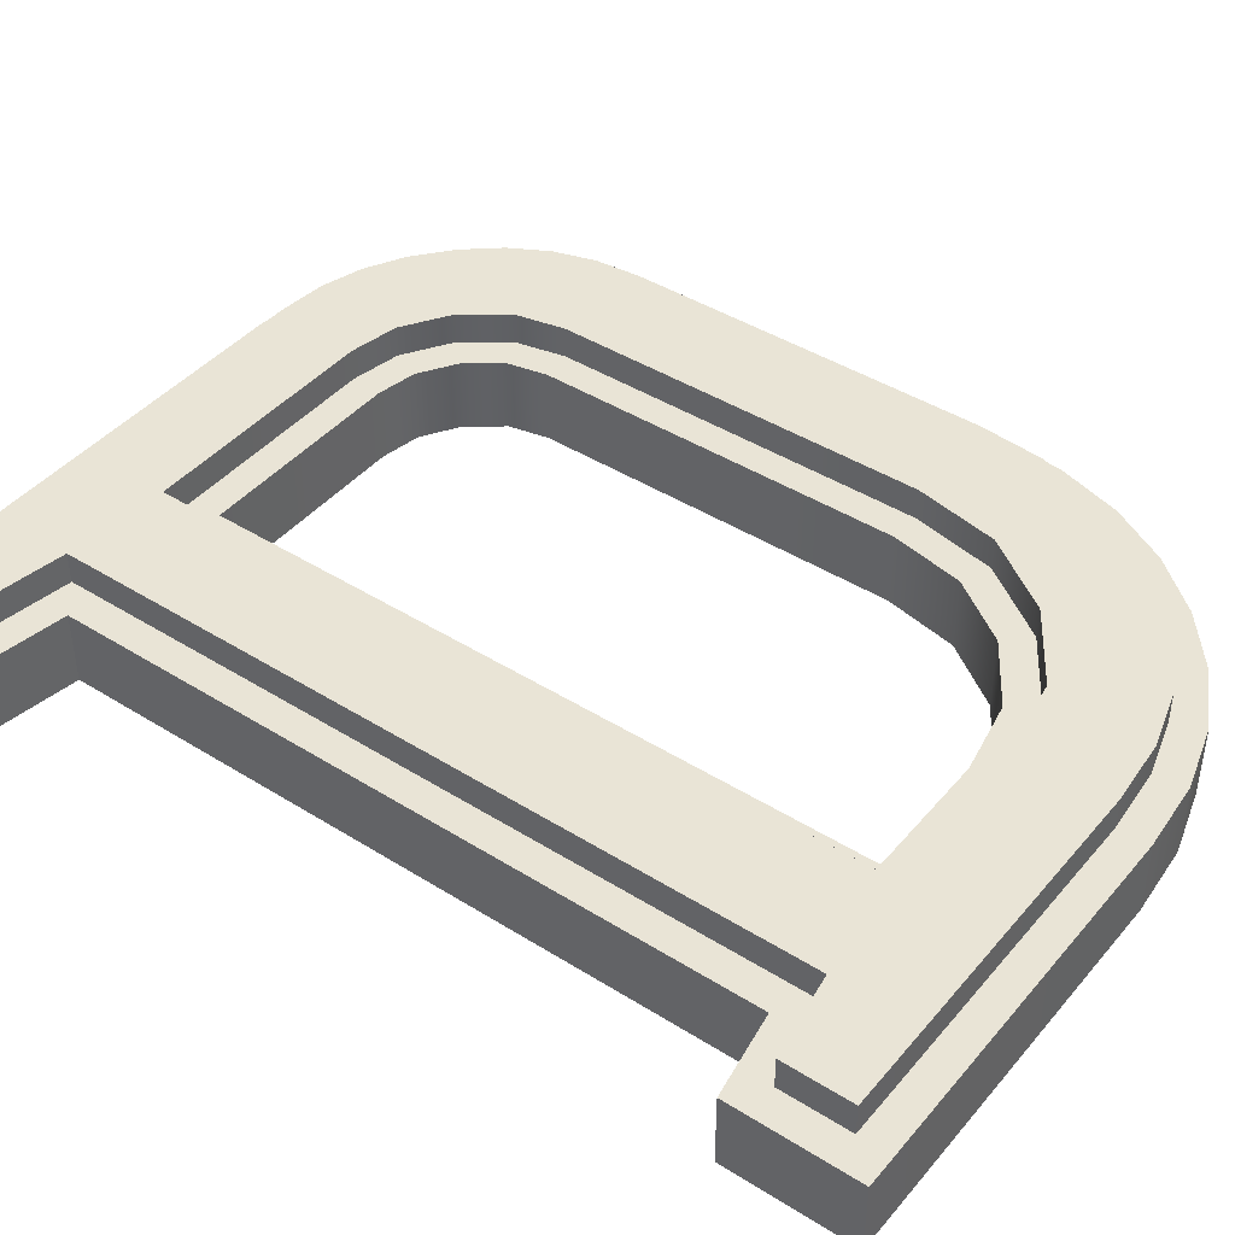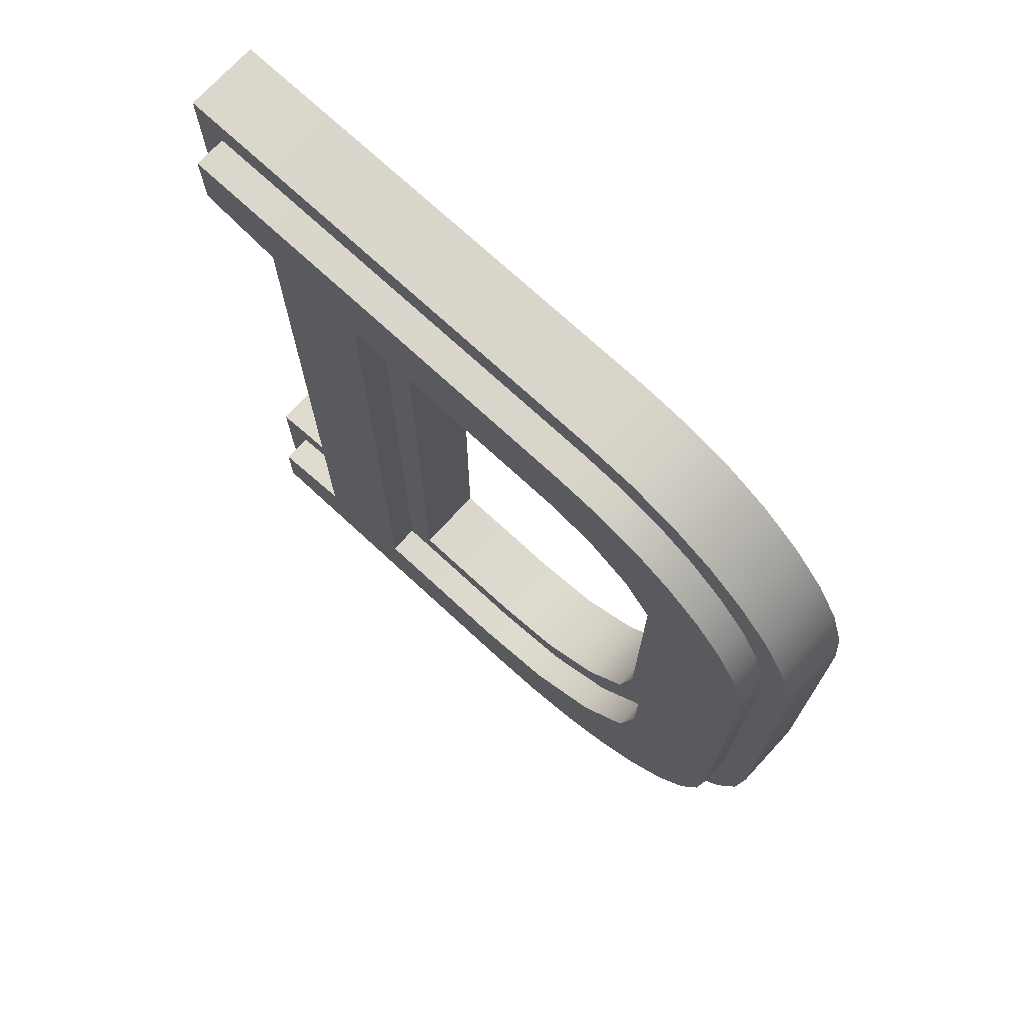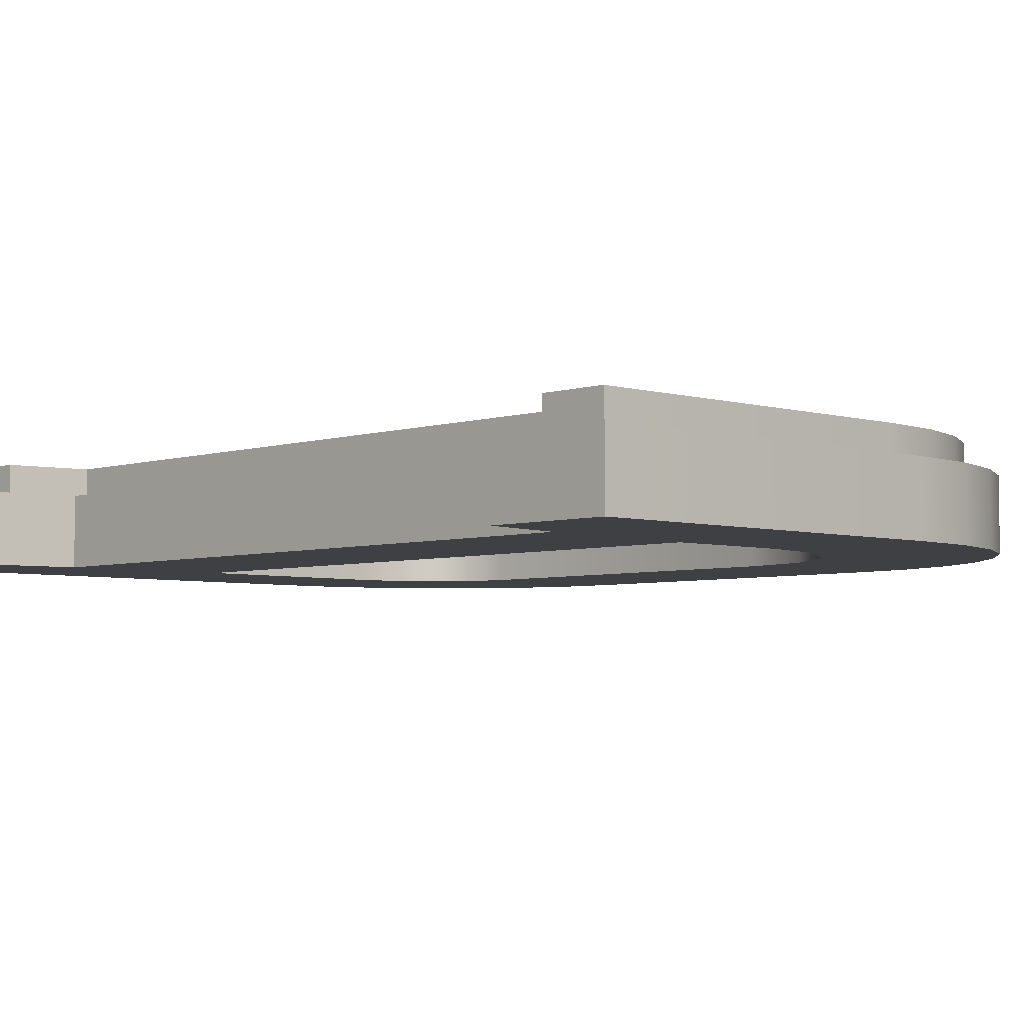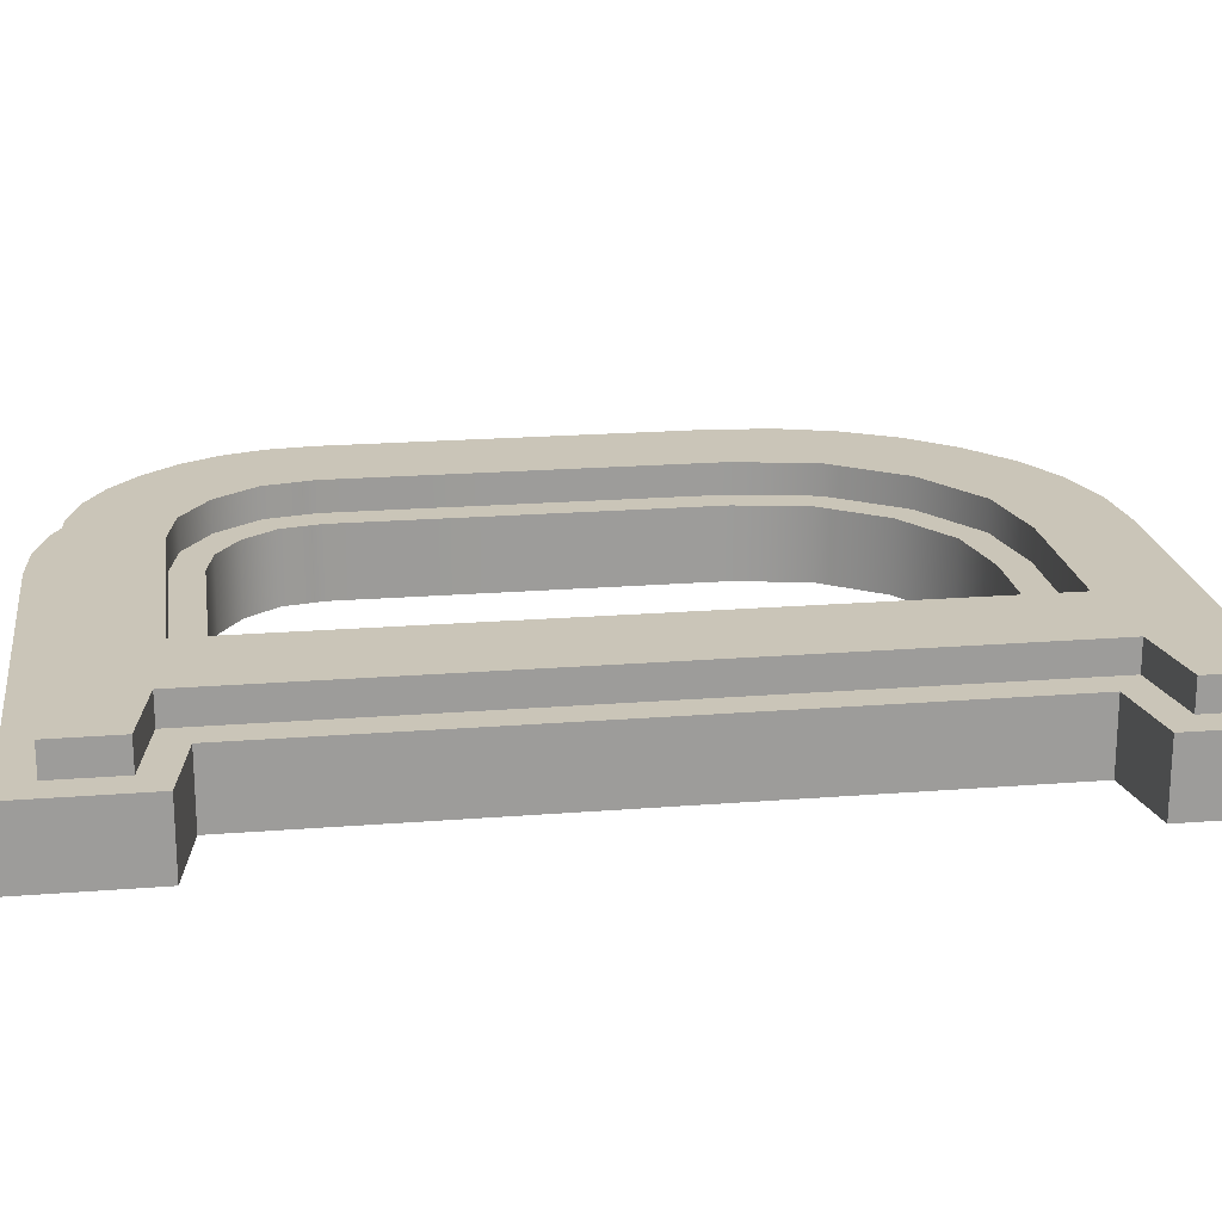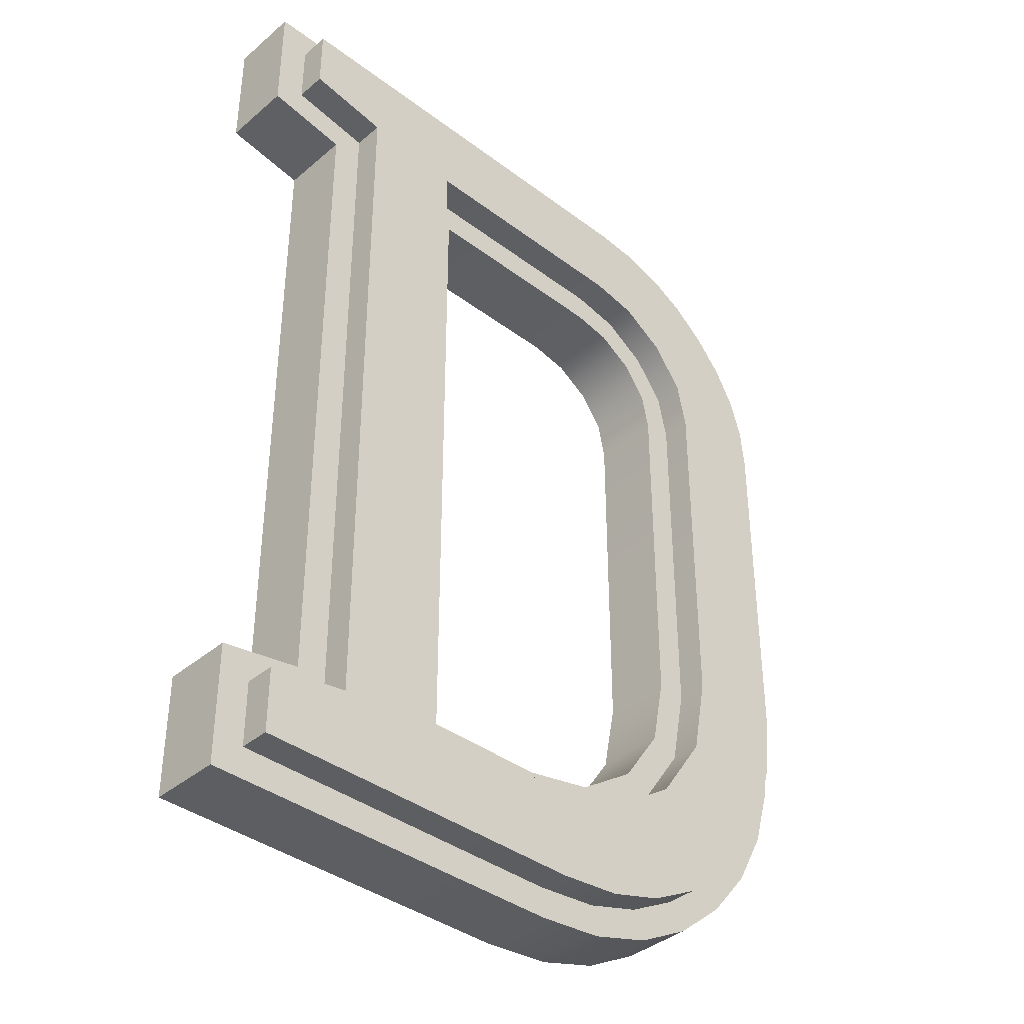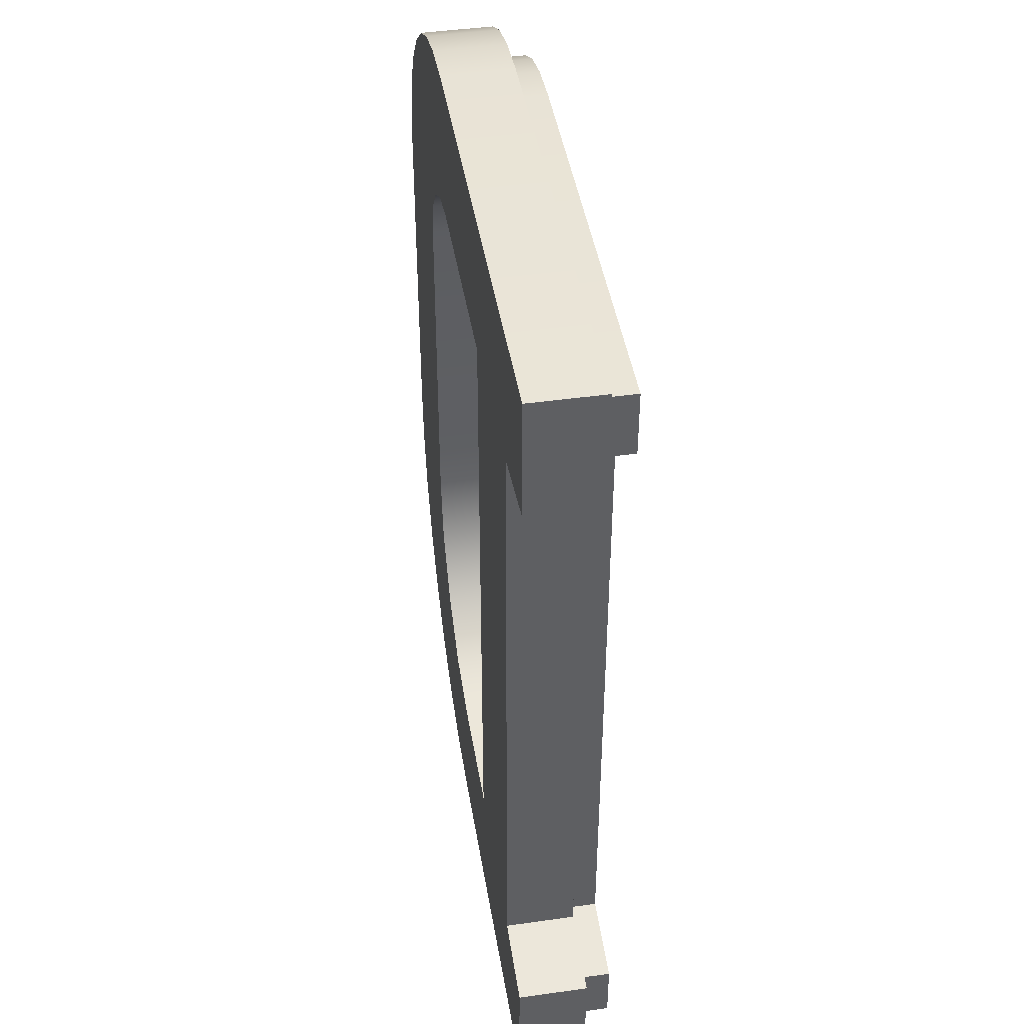
<metadata>
{"format":"obj","ext":"obj","renderer":"f3d","projection":"perspective","resolution":1024,"background":"white","views":[{"elev":42.7,"azim":-53.2,"up":"+Z"},{"elev":73.2,"azim":42.7,"up":"+Y"},{"elev":-4.6,"azim":-43.6,"up":"+Z"},{"elev":20.3,"azim":-98.3,"up":"+Z"},{"elev":-38.7,"azim":-43.4,"up":"+Y"},{"elev":44.5,"azim":-99.3,"up":"+Y"}]}
</metadata>
<code>
v  0.5 4.667 -0.25
v  -1.767 4.067 -0.25
v  -1.767 4.667 -0.25
v  -1.367 4 -0.25
v  -0.5667 3.933 -0.25
v  -1.367 0.6667 -0.25
v  0.4333 3.933 -0.25
v  0.6292 3.897 -0.25
v  0.7508 4.644 -0.25
v  0.8033 3.787 -0.25
v  0.9834 4.576 -0.25
v  0.9258 3.625 -0.25
v  0.9667 3.433 -0.25
v  0.9667 1.667 -0.25
v  -1.767 0 -0.25
v  -1.767 0.6 -0.25
v  0.1 0 -0.25
v  -0.5667 0.7333 -0.25
v  0.03334 0.7333 -0.25
v  0.3875 0.8017 -0.25
v  0.4392 0.03021 -0.25
v  0.69 1.007 -0.25
v  0.75 0.1208 -0.25
v  0.8975 1.308 -0.25
v  1.033 0.2719 -0.25
v  1.198 4.462 -0.25
v  1.287 0.4833 -0.25
v  1.393 4.303 -0.25
v  1.497 0.7385 -0.25
v  1.557 4.113 -0.25
v  1.647 1.021 -0.25
v  1.673 3.904 -0.25
v  1.737 1.33 -0.25
v  1.743 3.678 -0.25
v  1.767 1.667 -0.25
v  1.767 3.433 -0.25
v  -1.767 -4.172e-08 0.1
v  -1.617 0.15 0.1
v  -1.767 0.6 0.1
v  0.1 -4.172e-08 0.1
v  0.09335 0.15 0.1
v  0.4113 0.1783 0.1
v  0.4392 0.03021 0.1
v  0.693 0.2605 0.1
v  0.75 0.1208 0.1
v  0.9483 0.3969 0.1
v  1.033 0.2719 0.1
v  1.18 0.5896 0.1
v  1.287 0.4833 0.1
v  1.371 0.8222 0.1
v  1.497 0.7385 0.1
v  1.507 1.078 0.1
v  1.647 1.021 0.1
v  1.589 1.358 0.1
v  1.617 1.673 0.1
v  1.617 3.426 0.1
v  -1.767 4.667 0.1
v  -1.617 4.517 0.1
v  0.5 4.667 0.1
v  -1.617 4.194 0.1
v  0.4932 4.517 0.1
v  0.7227 4.496 0.1
v  0.7508 4.644 0.1
v  0.9266 4.436 0.1
v  0.9834 4.576 0.1
v  1.114 4.337 0.1
v  1.198 4.462 0.1
v  1.288 4.195 0.1
v  1.393 4.303 0.1
v  1.433 4.026 0.1
v  1.557 4.113 0.1
v  1.535 3.845 0.1
v  1.595 3.648 0.1
v  1.673 3.904 0.1
v  1.737 1.33 0.1
v  1.743 3.678 0.1
v  1.767 1.667 0.1
v  1.767 3.433 0.1
v  -1.617 0.4729 0.1
v  -1.367 0.6667 0.1
v  -1.217 0.5396 0.1
v  -1.367 4 0.1
v  -1.767 4.067 0.1
v  -1.217 4.127 0.1
v  0.4333 3.933 0.1
v  -0.5667 3.933 0.1
v  -0.5667 0.7333 0.1
v  0.03334 0.7333 0.1
v  0.3875 0.8017 0.1
v  0.69 1.007 0.1
v  0.8975 1.308 0.1
v  0.9667 1.667 0.1
v  0.9667 3.433 0.1
v  0.9258 3.625 0.1
v  0.8033 3.787 0.1
v  0.6292 3.897 0.1
v  -0.7167 0.5833 0.1
v  -0.7167 4.083 0.1
v  0.04768 0.5833 0.1
v  0.4462 0.6602 0.1
v  0.7976 0.8984 0.1
v  1.039 1.249 0.1
v  0.4472 4.083 0.1
v  0.685 4.039 0.1
v  0.9064 3.899 0.1
v  1.066 3.689 0.1
v  1.117 1.652 0.1
v  1.117 3.449 0.1
v  0.09335 0.15 0.25
v  -1.617 0.4729 0.25
v  -1.617 0.15 0.25
v  -1.217 0.5396 0.25
v  -0.7167 0.5833 0.25
v  -1.217 4.127 0.25
v  0.04768 0.5833 0.25
v  0.4462 0.6602 0.25
v  0.4113 0.1783 0.25
v  0.693 0.2605 0.25
v  0.7976 0.8984 0.25
v  0.9483 0.3969 0.25
v  1.039 1.249 0.25
v  1.18 0.5896 0.25
v  1.117 1.652 0.25
v  1.117 3.449 0.25
v  -1.617 4.517 0.25
v  -1.617 4.194 0.25
v  0.4932 4.517 0.25
v  -0.7167 4.083 0.25
v  0.4472 4.083 0.25
v  0.685 4.039 0.25
v  0.7227 4.496 0.25
v  0.9064 3.899 0.25
v  0.9266 4.436 0.25
v  1.066 3.689 0.25
v  1.114 4.337 0.25
v  1.288 4.195 0.25
v  1.371 0.8222 0.25
v  1.433 4.026 0.25
v  1.507 1.078 0.25
v  1.535 3.845 0.25
v  1.589 1.358 0.25
v  1.595 3.648 0.25
v  1.617 1.673 0.25
v  1.617 3.426 0.25
g D
f 1 2 3
f 2 1 4
f 4 1 5
f 4 5 6
f 5 1 7
f 7 1 8
f 8 1 9
f 8 9 10
f 10 9 11
f 10 11 12
f 12 11 13
f 13 11 14
f 6 15 16
f 15 6 17
f 17 6 18
f 18 6 5
f 17 18 19
f 17 19 20
f 17 20 21
f 21 20 22
f 21 22 23
f 23 22 24
f 23 24 25
f 25 24 14
f 25 14 11
f 25 11 26
f 25 26 27
f 27 26 28
f 27 28 29
f 29 28 30
f 29 30 31
f 31 30 32
f 31 32 33
f 33 32 34
f 33 34 35
f 35 34 36
f 37 38 39
f 38 37 40
f 38 40 41
f 41 40 42
f 42 40 43
f 42 43 44
f 44 43 45
f 44 45 46
f 46 45 47
f 46 47 48
f 48 47 49
f 48 49 50
f 50 49 51
f 50 51 52
f 52 51 53
f 52 53 54
f 54 53 55
f 55 53 56
f 57 58 59
f 58 57 60
f 59 58 61
f 59 61 62
f 59 62 63
f 63 62 64
f 63 64 65
f 65 64 66
f 65 66 67
f 67 66 68
f 67 68 69
f 69 68 70
f 69 70 71
f 71 70 72
f 71 72 73
f 71 73 74
f 74 73 56
f 74 56 53
f 74 53 75
f 74 75 76
f 76 75 77
f 76 77 78
f 39 79 80
f 79 39 38
f 80 79 81
f 80 81 82
f 83 60 57
f 60 83 82
f 60 82 84
f 84 82 81
f 57 2 83
f 2 57 3
f 57 1 3
f 1 57 59
f 59 9 1
f 9 59 63
f 63 11 9
f 11 63 65
f 65 26 11
f 26 65 67
f 67 28 26
f 28 67 69
f 28 71 30
f 71 28 69
f 30 74 32
f 74 30 71
f 32 76 34
f 76 32 74
f 34 78 36
f 78 34 76
f 36 77 35
f 77 36 78
f 35 75 33
f 75 35 77
f 33 53 31
f 53 33 75
f 31 51 29
f 51 31 53
f 29 49 27
f 49 29 51
f 49 25 27
f 25 49 47
f 47 23 25
f 23 47 45
f 45 21 23
f 21 45 43
f 43 17 21
f 17 43 40
f 40 15 17
f 15 40 37
f 39 15 37
f 15 39 16
f 39 6 16
f 6 39 80
f 82 6 80
f 6 82 4
f 82 2 4
f 2 82 83
f 85 5 7
f 5 85 86
f 5 87 18
f 87 5 86
f 87 19 18
f 19 87 88
f 88 20 19
f 20 88 89
f 89 22 20
f 22 89 90
f 91 22 90
f 22 91 24
f 92 24 91
f 24 92 14
f 93 14 92
f 14 93 13
f 94 13 93
f 13 94 12
f 95 12 94
f 12 95 10
f 95 8 10
f 8 95 96
f 96 7 8
f 7 96 85
f 97 87 98
f 87 97 99
f 87 99 88
f 88 99 89
f 89 99 100
f 89 100 90
f 90 100 101
f 90 101 91
f 91 101 102
f 91 102 92
f 92 102 93
f 98 86 103
f 86 98 87
f 103 86 85
f 103 85 96
f 103 96 104
f 104 96 95
f 104 95 105
f 105 95 94
f 105 94 106
f 106 94 93
f 106 93 102
f 106 102 107
f 106 107 108
f 109 110 111
f 110 109 112
f 112 109 113
f 112 113 114
f 113 109 115
f 115 109 116
f 116 109 117
f 116 117 118
f 116 118 119
f 119 118 120
f 119 120 121
f 121 120 122
f 121 122 123
f 123 122 124
f 114 125 126
f 125 114 127
f 127 114 128
f 128 114 113
f 127 128 129
f 127 129 130
f 127 130 131
f 131 130 132
f 131 132 133
f 133 132 134
f 133 134 135
f 135 134 124
f 135 124 136
f 136 124 122
f 136 122 137
f 136 137 138
f 138 137 139
f 138 139 140
f 140 139 141
f 140 141 142
f 142 141 143
f 142 143 144
f 125 60 126
f 60 125 58
f 114 60 84
f 60 114 126
f 114 81 112
f 81 114 84
f 110 81 79
f 81 110 112
f 110 38 111
f 38 110 79
f 109 38 41
f 38 109 111
f 117 41 42
f 41 117 109
f 118 42 44
f 42 118 117
f 120 44 46
f 44 120 118
f 122 46 48
f 46 122 120
f 50 122 48
f 122 50 137
f 52 137 50
f 137 52 139
f 54 139 52
f 139 54 141
f 55 141 54
f 141 55 143
f 56 143 55
f 143 56 144
f 73 144 56
f 144 73 142
f 72 142 73
f 142 72 140
f 70 140 72
f 140 70 138
f 68 138 70
f 138 68 136
f 135 68 66
f 68 135 136
f 133 66 64
f 66 133 135
f 131 64 62
f 64 131 133
f 127 62 61
f 62 127 131
f 125 61 58
f 61 125 127
f 113 99 97
f 99 113 115
f 98 113 97
f 113 98 128
f 129 98 103
f 98 129 128
f 130 103 104
f 103 130 129
f 132 104 105
f 104 132 130
f 132 106 134
f 106 132 105
f 134 108 124
f 108 134 106
f 124 107 123
f 107 124 108
f 123 102 121
f 102 123 107
f 121 101 119
f 101 121 102
f 116 101 100
f 101 116 119
f 115 100 99
f 100 115 116

</code>
